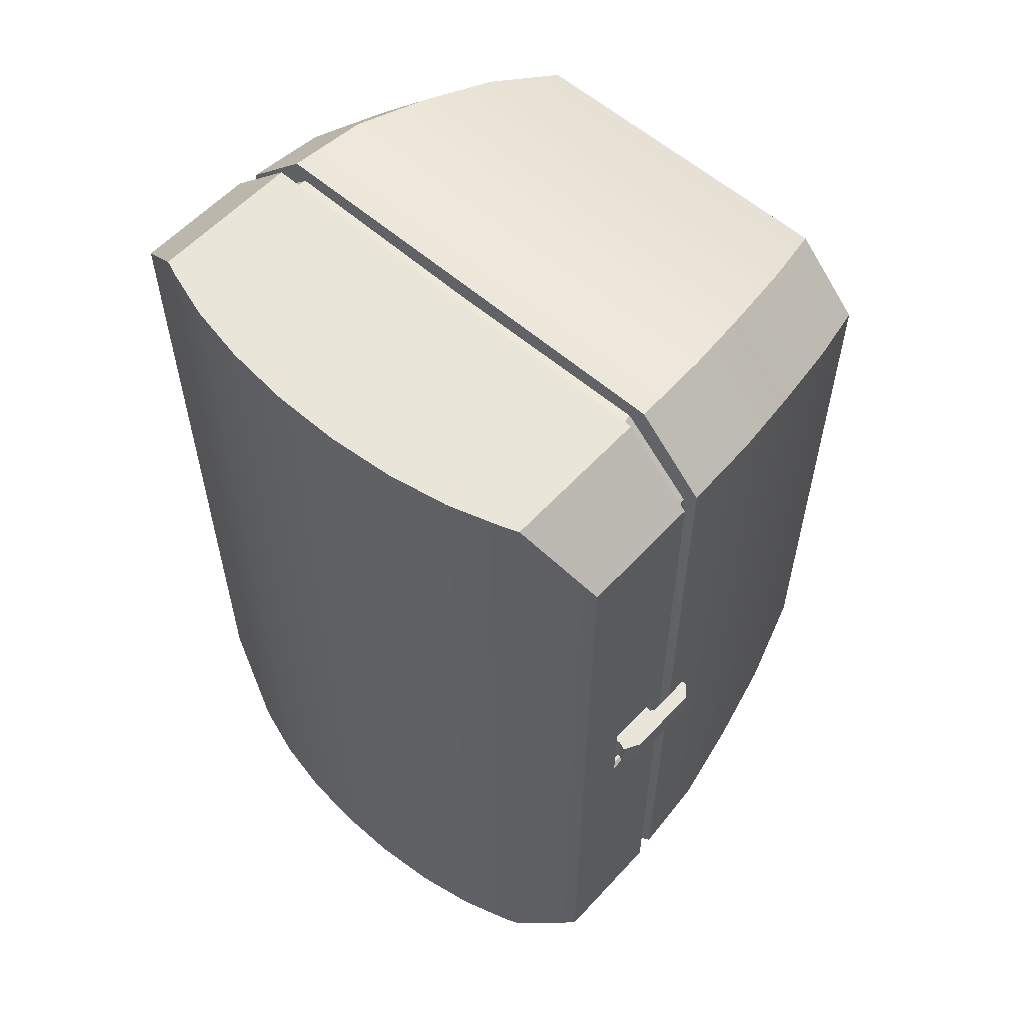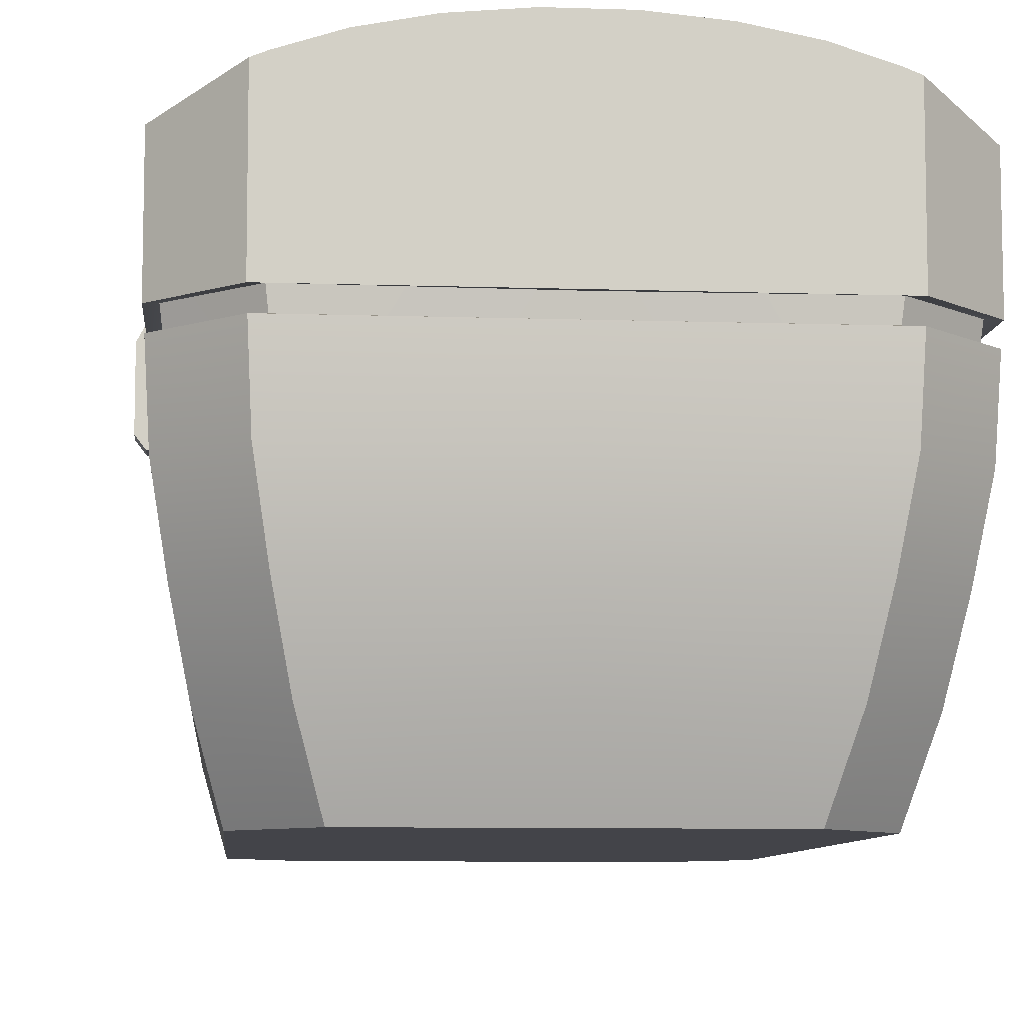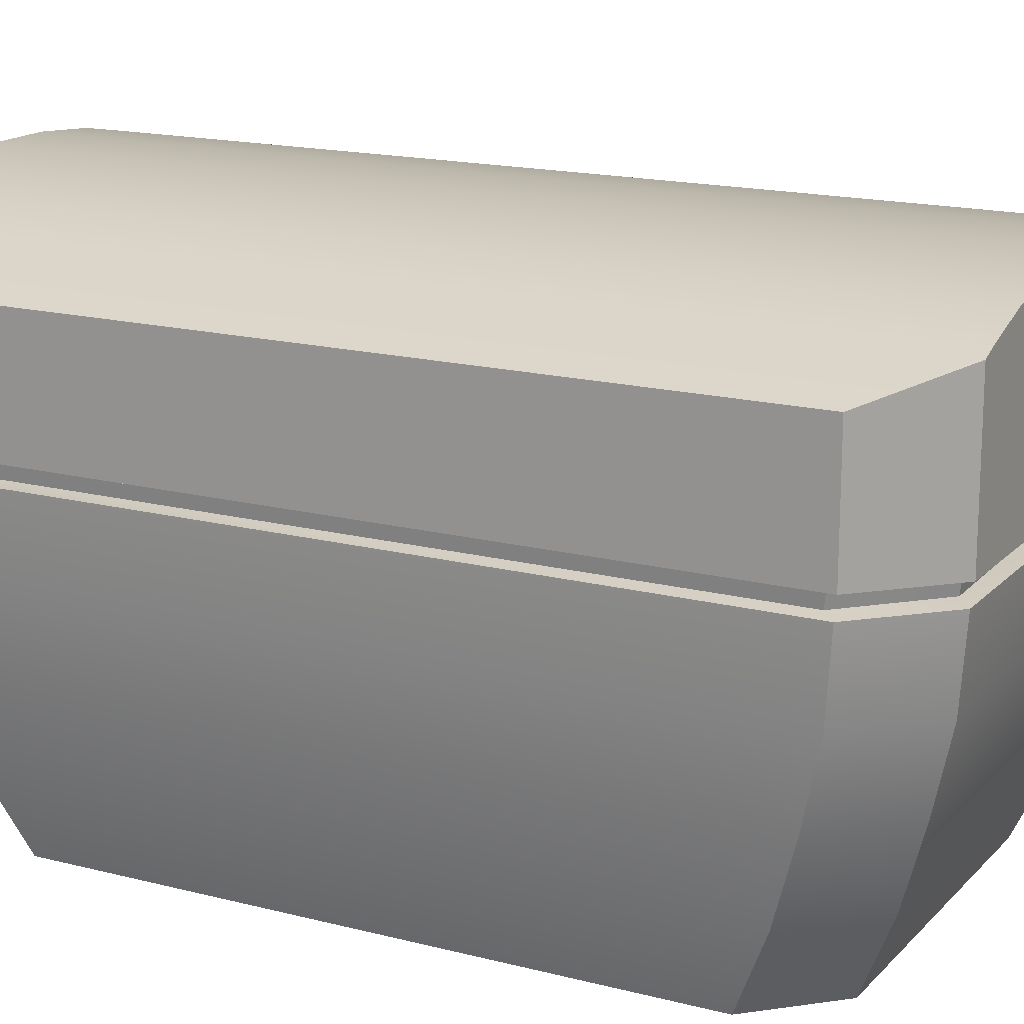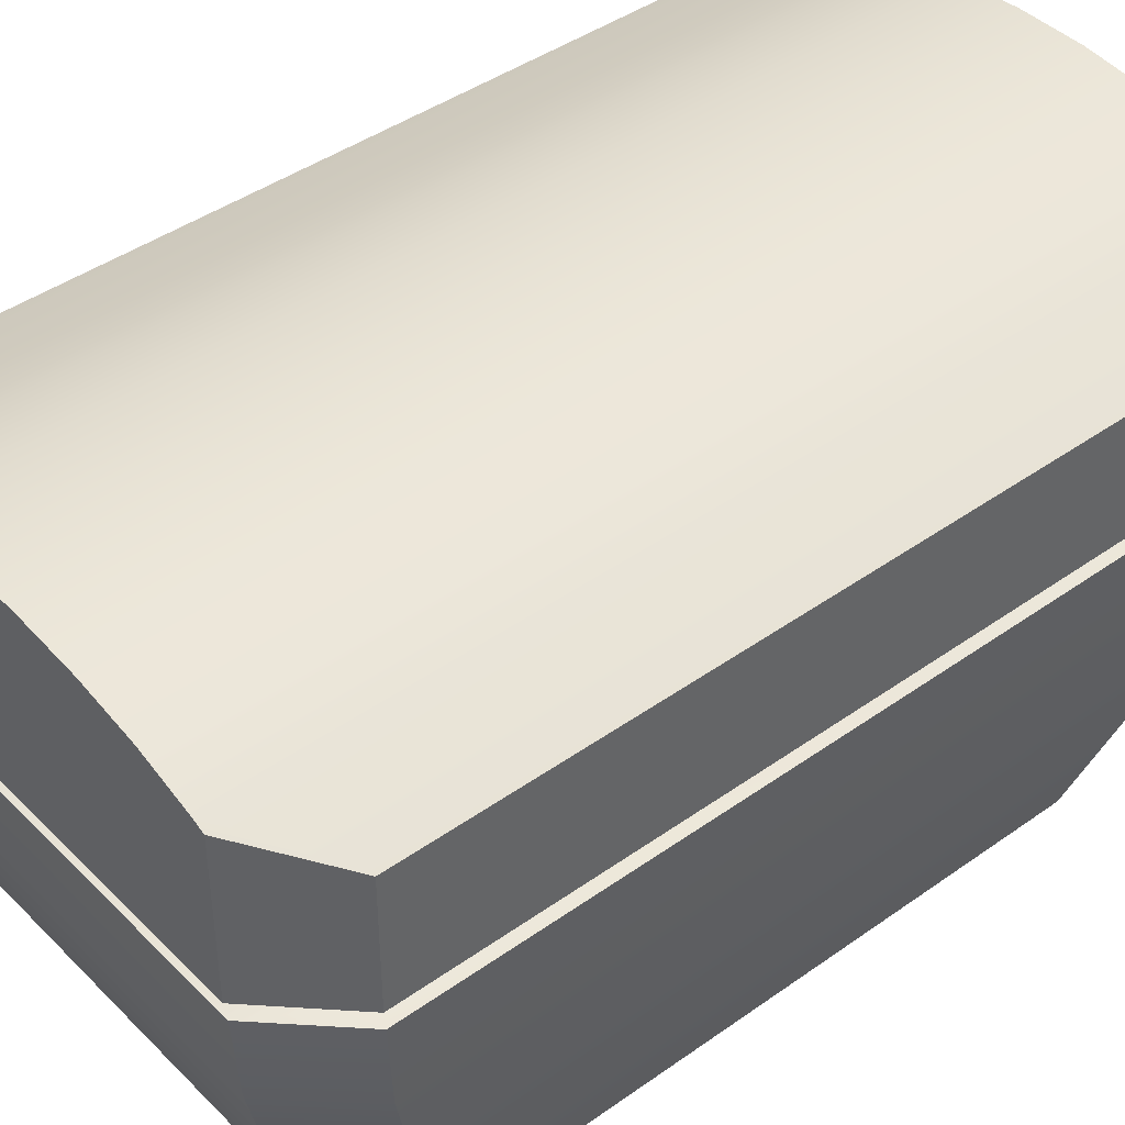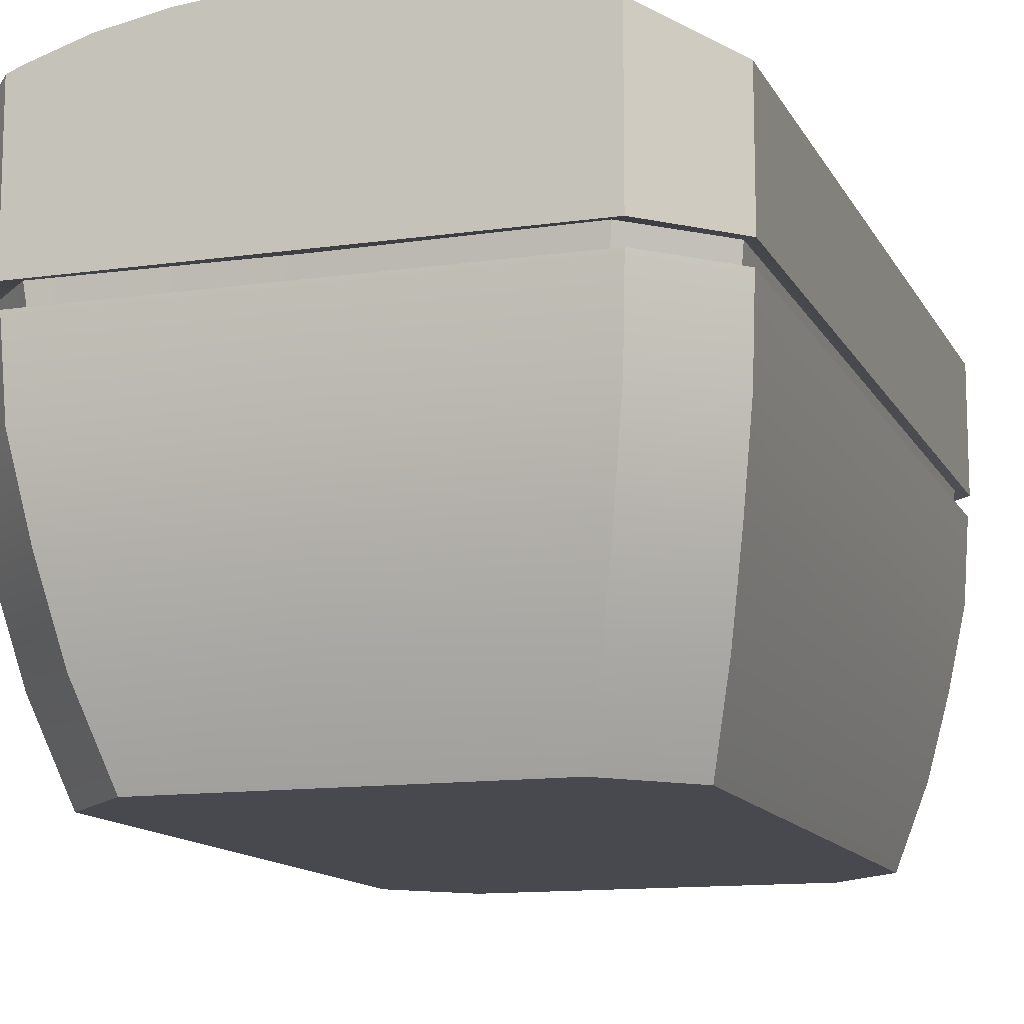
<metadata>
{"format":"obj","ext":"obj","renderer":"f3d","projection":"perspective","resolution":1024,"background":"white","views":[{"elev":58.0,"azim":-137.9,"up":"+Z"},{"elev":-8.4,"azim":-5.2,"up":"+Y"},{"elev":16.5,"azim":117.9,"up":"+Y"},{"elev":42.5,"azim":49.6,"up":"+Y"},{"elev":-12.6,"azim":18.5,"up":"+Y"}]}
</metadata>
<code>
o Cube
v -0.5 0 0.18
v -0.5 0 0.82
v -0.5 0.2975 0.886
v -0.5 0.2807 0.8834
v -0.6796 0.4282 0.1
v -0.3204 0.4282 0.1
v -0.5 0.3066 0.1
v -0.6351 0.4424 0.1
v -0.5839 0.4522 0.1
v -0.5284 0.4573 0.1
v -0.4716 0.4573 0.1
v -0.4161 0.4522 0.1
v -0.3649 0.4424 0.1
v -0.3204 0.4282 0.9
v -0.6796 0.4282 0.9
v -0.5 0.3066 0.9
v -0.3649 0.4424 0.9
v -0.4161 0.4522 0.9
v -0.4716 0.4573 0.9
v -0.5284 0.4573 0.9
v -0.5839 0.4522 0.9
v -0.6351 0.4424 0.9
v -0.5 0.2785 0.8974
v -0.5 0.2953 0.9
v -0.5 0.2785 0.1026
v -0.5 0.2953 0.1
v -0.5 0.2807 0.1166
v -0.5 0.2975 0.114
v -0.5 0.06963 0.8514
v -0.5 0.1393 0.8735
v -0.5 0.2089 0.8915
v -0.5 0.2089 0.1085
v -0.5 0.1393 0.1265
v -0.5 0.06963 0.1486
v -0.6428 0 0.82
v -0.7 0 0.7614
v -0.75 0.3516 0.5127
v -0.6912 0.4235 0.9
v -0.7 0 0.2386
v -0.6428 0 0.18
v -0.6912 0.4235 0.1
v -0.75 0.3516 0.4873
v -0.3 0 0.7614
v -0.3572 0 0.82
v -0.3088 0.4235 0.9
v -0.25 0.4 0.8406
v -0.3572 0 0.18
v -0.3 -0 0.2386
v -0.25 0.4 0.1594
v -0.3088 0.4235 0.1
v -0.3196 0.2977 0.111
v -0.2597 0.2978 0.1697
v -0.2617 0.281 0.1718
v -0.3215 0.2809 0.1133
v -0.7383 0.281 0.8282
v -0.6785 0.2809 0.8867
v -0.6804 0.2977 0.889
v -0.7403 0.2978 0.8303
v -0.75 0.3084 0.5127
v -0.691 0.2953 0.9
v -0.7484 0.2785 0.8382
v -0.6902 0.2785 0.8974
v -0.75 0.3084 0.4873
v -0.691 0.2953 0.1
v -0.6902 0.2785 0.1026
v -0.7484 0.2785 0.1618
v -0.2516 0.2785 0.1618
v -0.3098 0.2785 0.1026
v -0.25 0.2953 0.1596
v -0.309 0.2953 0.1
v -0.309 0.2953 0.9
v -0.25 0.2953 0.8404
v -0.3098 0.2785 0.8974
v -0.2516 0.2785 0.8382
v -0.2597 0.2978 0.8303
v -0.3196 0.2977 0.889
v -0.3215 0.2809 0.8867
v -0.2617 0.281 0.8282
v -0.7403 0.2978 0.1697
v -0.6804 0.2977 0.111
v -0.6785 0.2809 0.1133
v -0.7383 0.281 0.1718
v -0.6624 0.06963 0.8514
v -0.7196 0.06963 0.7928
v -0.6761 0.1393 0.8735
v -0.7334 0.1393 0.8149
v -0.7446 0.2089 0.8327
v -0.6869 0.2089 0.8914
v -0.6869 0.2089 0.1086
v -0.7446 0.2089 0.1673
v -0.6761 0.1393 0.1265
v -0.7334 0.1393 0.1851
v -0.7196 0.06963 0.2072
v -0.6624 0.06963 0.1486
v -0.2554 0.2089 0.1673
v -0.3131 0.2089 0.1086
v -0.2666 0.1393 0.1851
v -0.3239 0.1393 0.1265
v -0.3376 0.06963 0.1486
v -0.2804 0.06963 0.2072
v -0.3131 0.2089 0.8914
v -0.2554 0.2089 0.8327
v -0.3239 0.1393 0.8735
v -0.2666 0.1393 0.8149
v -0.2804 0.06963 0.7928
v -0.3376 0.06963 0.8514
v -0.75 0.4 0.8406
v -0.75 0.2953 0.8404
v -0.75 0.2953 0.1596
v -0.75 0.4 0.1594
v -0.7573 0.3543 0.5127
v -0.7651 0.3084 0.5127
v -0.7651 0.3084 0.4873
v -0.7573 0.3543 0.4873
v -0.7651 0.3402 0.5127
v -0.7651 0.3402 0.4873
v -0.75 0.3402 0.4873
v -0.75 0.3402 0.5127
v -0.7524 0.3044 0.4873
v -0.7524 0.3044 0.5127
v -0.7651 0.3044 0.4873
v -0.7651 0.3044 0.5127
v -0.7524 0.2765 0.4873
v -0.7524 0.2765 0.5127
v -0.7651 0.2765 0.4873
v -0.7651 0.2765 0.5127
v -0.7524 0.266 0.4873
v -0.7524 0.266 0.5127
v -0.7572 0.266 0.4873
v -0.7572 0.266 0.5127
v -0.7446 0.356 0.5309
v -0.7446 0.304 0.5309
v -0.7446 0.304 0.4691
v -0.7446 0.356 0.4691
v -0.7446 0.3402 0.5127
v -0.7446 0.3084 0.5127
v -0.7446 0.3402 0.4873
v -0.7446 0.3516 0.4873
v -0.7446 0.3084 0.4873
v -0.7446 0.3516 0.5127
v -0.75 0.3564 0.5338
v -0.7473 0.356 0.5309
v -0.7473 0.304 0.5309
v -0.75 0.3013 0.5338
v -0.75 0.3013 0.4662
v -0.7473 0.304 0.4691
v -0.7473 0.356 0.4691
v -0.75 0.3564 0.4662
f 87 66 90
f 15 38 60
f 25 96 32
f 109 58 108
f 44 29 2
f 26 80 64
f 67 102 95
f 26 51 28
f 34 47 1
f 107 38 15
f 100 43 48
f 49 72 69
f 24 76 71
f 29 35 2
f 3 77 76
f 5 8 7
f 8 9 7
f 9 10 7
f 10 11 7
f 11 12 7
f 12 13 7
f 13 6 7
f 14 17 16
f 17 18 16
f 18 19 16
f 19 20 16
f 20 21 16
f 21 22 16
f 22 15 16
f 15 8 5
f 22 9 8
f 21 10 9
f 20 11 10
f 19 12 11
f 18 13 12
f 17 6 13
f 16 71 14
f 79 55 58
f 89 25 32
f 67 78 74
f 66 55 82
f 3 56 4
f 25 81 27
f 40 34 1
f 28 54 27
f 72 52 69
f 23 56 62
f 28 81 80
f 30 83 29
f 23 77 4
f 24 57 3
f 23 88 31
f 101 23 31
f 25 54 68
f 75 53 52
f 14 45 46
f 106 30 29
f 6 50 70
f 103 31 30
f 97 105 100
f 7 64 5
f 95 104 97
f 94 33 34
f 2 35 36
f 31 85 30
f 91 32 33
f 43 44 2
f 33 99 34
f 32 98 33
f 113 122 112
f 86 93 84
f 87 92 86
f 77 75 76
f 81 79 80
f 54 52 53
f 58 56 57
f 65 82 81
f 62 55 61
f 109 80 79
f 107 60 38
f 88 61 87
f 40 93 94
f 64 110 41
f 100 47 99
f 70 49 69
f 71 46 45
f 44 105 106
f 53 68 54
f 73 78 77
f 72 76 75
f 57 108 58
f 51 69 52
f 35 84 36
f 83 86 84
f 85 87 86
f 89 66 65
f 91 90 89
f 94 92 91
f 67 96 68
f 95 98 96
f 97 99 98
f 101 74 73
f 103 102 101
f 106 104 103
f 36 93 39
f 147 131 142
f 146 134 147
f 143 133 146
f 59 135 118
f 148 109 145
f 37 138 42
f 141 108 107
f 115 113 112
f 59 115 112
f 42 111 37
f 117 114 42
f 119 125 121
f 116 111 114
f 116 63 113
f 118 111 115
f 59 119 63
f 113 119 121
f 112 120 59
f 123 129 125
f 121 126 122
f 122 124 120
f 120 123 119
f 128 129 127
f 125 130 126
f 124 130 128
f 124 127 123
f 135 132 131
f 137 134 133
f 139 132 136
f 140 134 138
f 118 140 37
f 145 108 144
f 42 137 117
f 141 110 148
f 63 136 59
f 117 139 63
f 143 141 142
f 146 148 145
f 144 146 145
f 148 142 141
f 142 132 143
f 87 61 66
f 60 24 16
f 16 15 60
f 25 68 96
f 109 79 58
f 44 106 29
f 26 28 80
f 67 74 102
f 26 70 51
f 34 99 47
f 15 5 107
f 5 41 110
f 107 5 110
f 100 105 43
f 49 46 72
f 24 3 76
f 29 83 35
f 3 4 77
f 15 22 8
f 22 21 9
f 21 20 10
f 20 19 11
f 19 18 12
f 18 17 13
f 17 14 6
f 24 71 16
f 71 45 14
f 79 82 55
f 89 65 25
f 67 53 78
f 66 61 55
f 3 57 56
f 25 65 81
f 40 94 34
f 28 51 54
f 72 75 52
f 23 4 56
f 28 27 81
f 30 85 83
f 23 73 77
f 24 60 57
f 23 62 88
f 101 73 23
f 25 27 54
f 75 78 53
f 46 49 6
f 49 50 6
f 6 14 46
f 106 103 30
f 70 26 7
f 7 6 70
f 103 101 31
f 97 104 105
f 26 64 7
f 64 41 5
f 95 102 104
f 94 91 33
f 36 39 1
f 39 40 1
f 1 2 36
f 31 88 85
f 91 89 32
f 2 1 43
f 1 47 48
f 43 1 48
f 33 98 99
f 32 96 98
f 113 121 122
f 86 92 93
f 87 90 92
f 77 78 75
f 81 82 79
f 54 51 52
f 58 55 56
f 65 66 82
f 62 56 55
f 109 64 80
f 107 108 60
f 88 62 61
f 40 39 93
f 64 109 110
f 100 48 47
f 70 50 49
f 71 72 46
f 44 43 105
f 53 67 68
f 73 74 78
f 72 71 76
f 57 60 108
f 51 70 69
f 35 83 84
f 83 85 86
f 85 88 87
f 89 90 66
f 91 92 90
f 94 93 92
f 67 95 96
f 95 97 98
f 97 100 99
f 101 102 74
f 103 104 102
f 106 105 104
f 36 84 93
f 147 134 131
f 146 133 134
f 143 132 133
f 59 136 135
f 148 110 109
f 37 140 138
f 141 144 108
f 115 116 113
f 59 118 115
f 42 114 111
f 117 116 114
f 119 123 125
f 116 115 111
f 116 117 63
f 118 37 111
f 59 120 119
f 113 63 119
f 112 122 120
f 123 127 129
f 121 125 126
f 122 126 124
f 120 124 123
f 128 130 129
f 125 129 130
f 124 126 130
f 124 128 127
f 131 140 135
f 135 136 132
f 133 139 137
f 137 138 134
f 139 133 132
f 140 131 134
f 118 135 140
f 145 109 108
f 42 138 137
f 141 107 110
f 63 139 136
f 117 137 139
f 143 144 141
f 146 147 148
f 144 143 146
f 148 147 142
f 142 131 132

</code>
